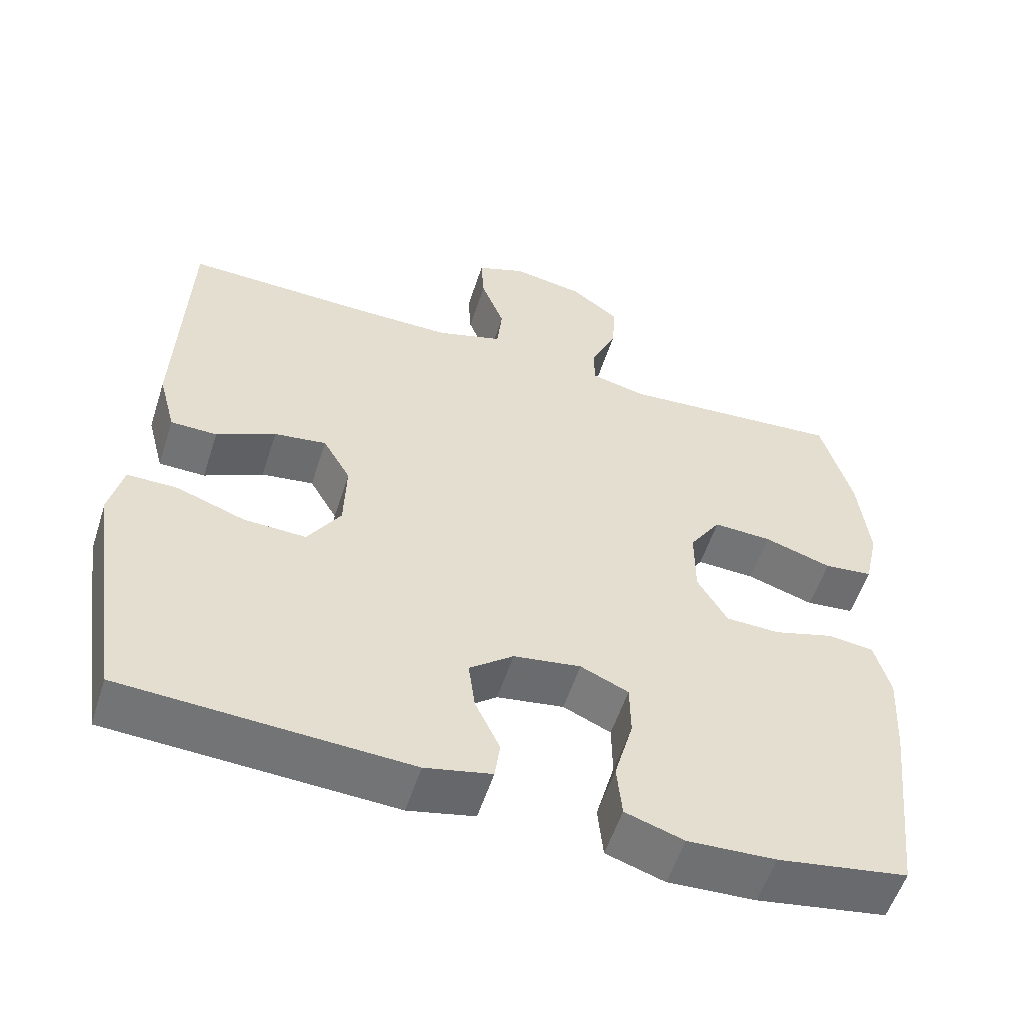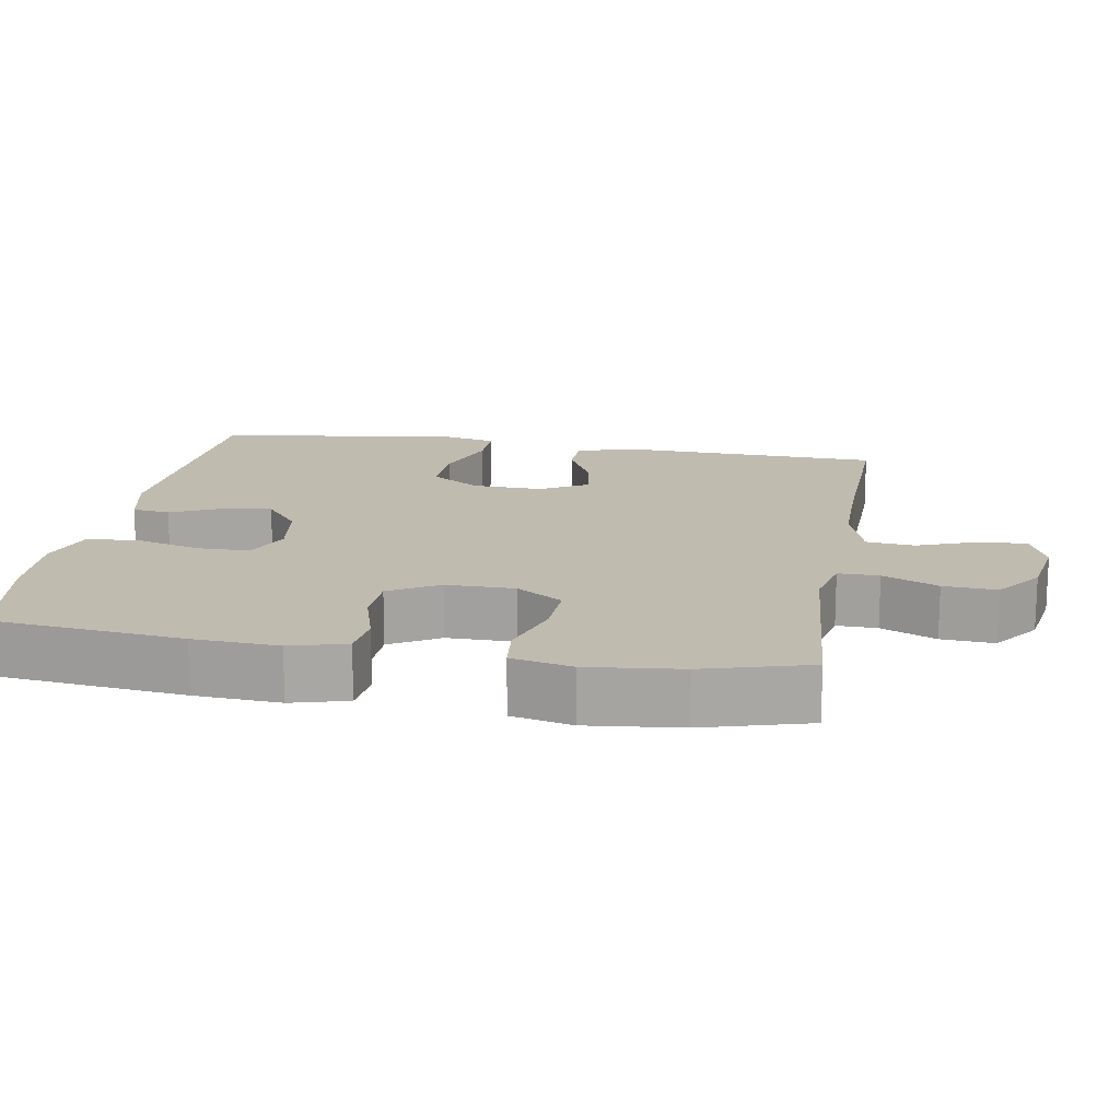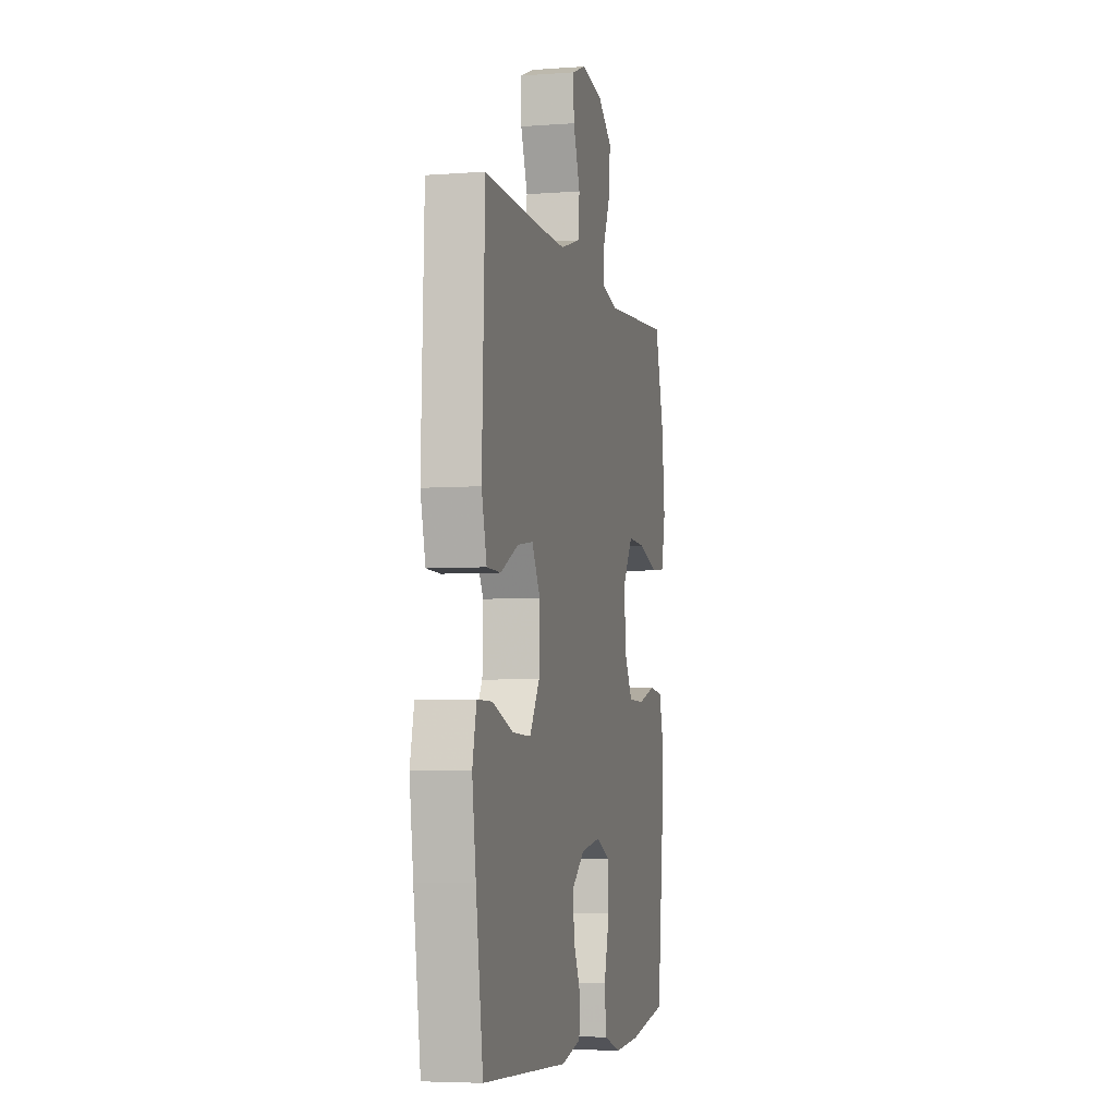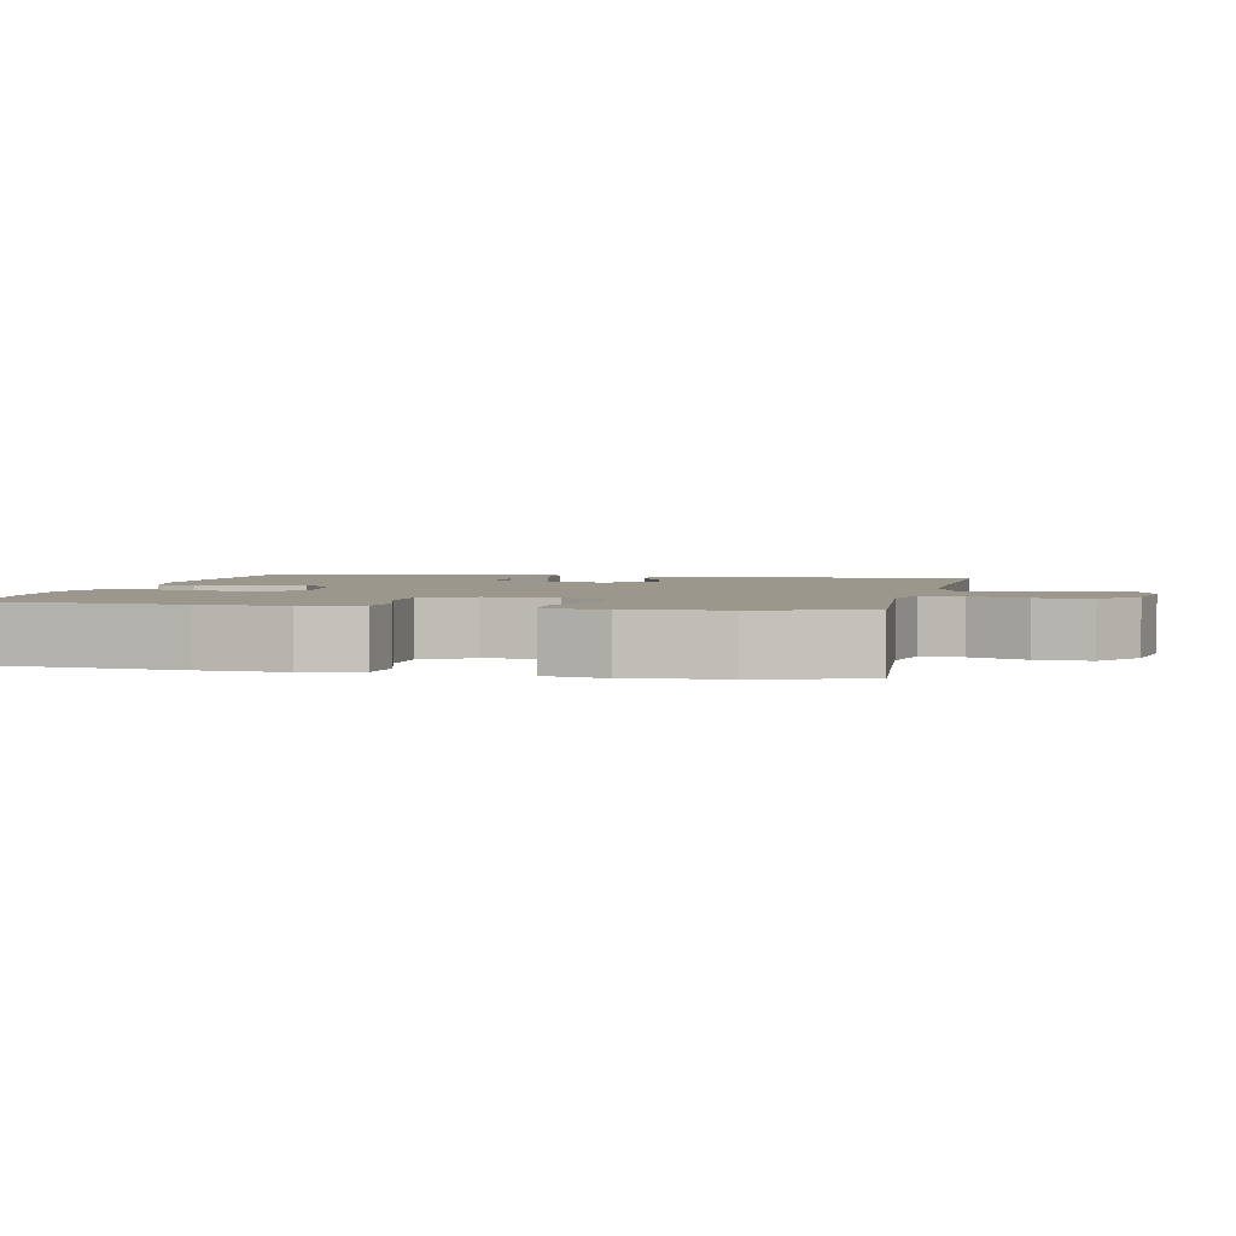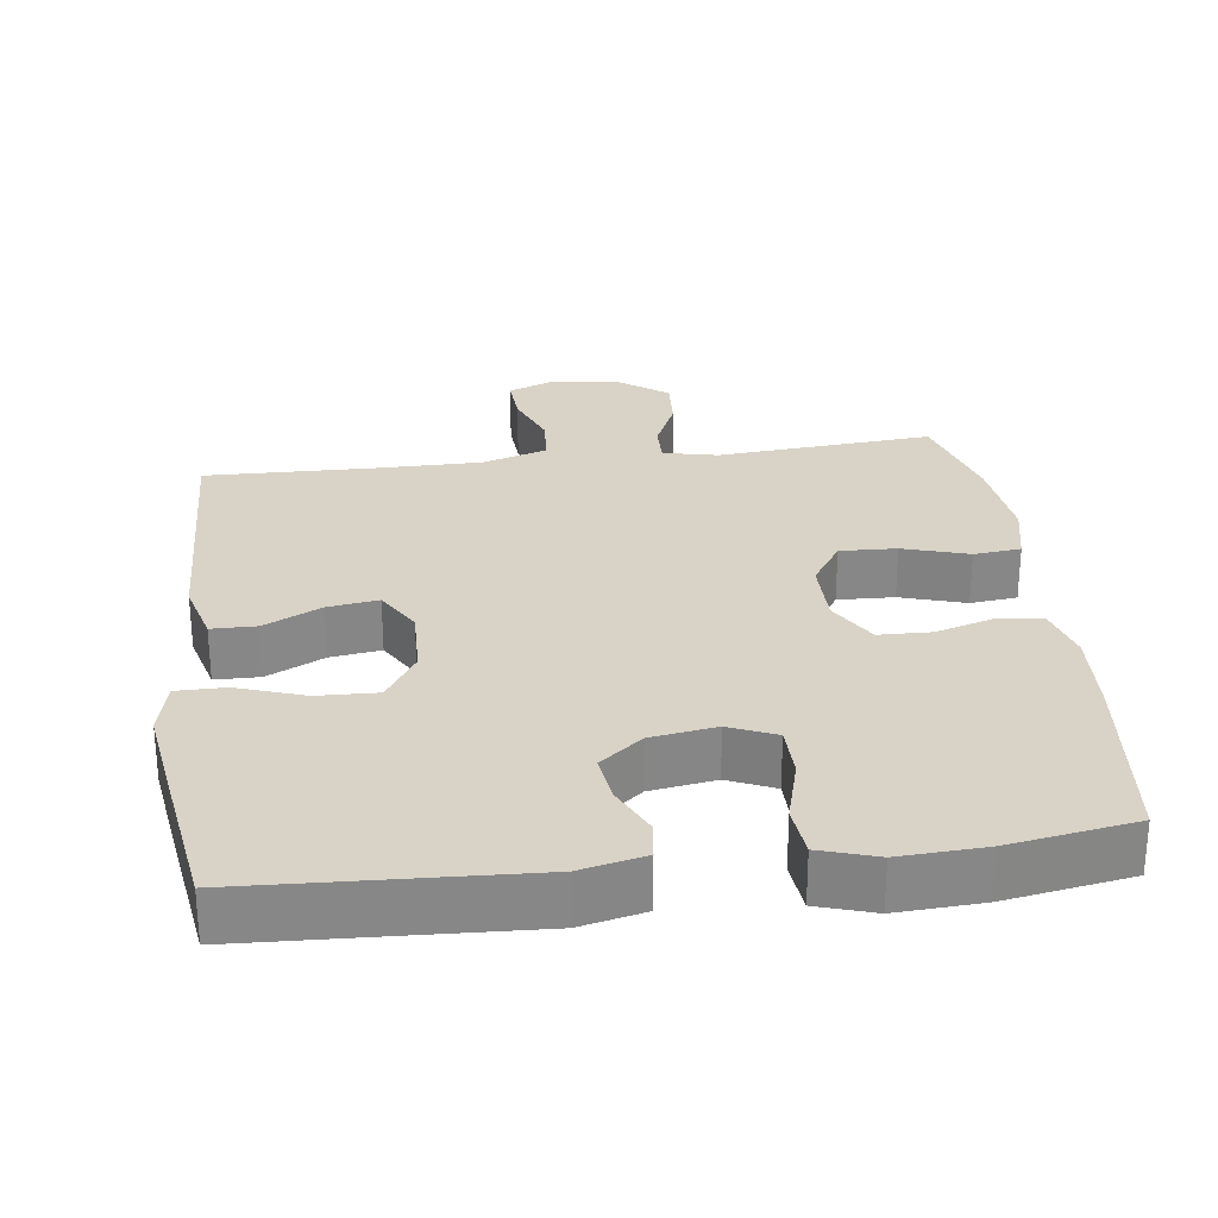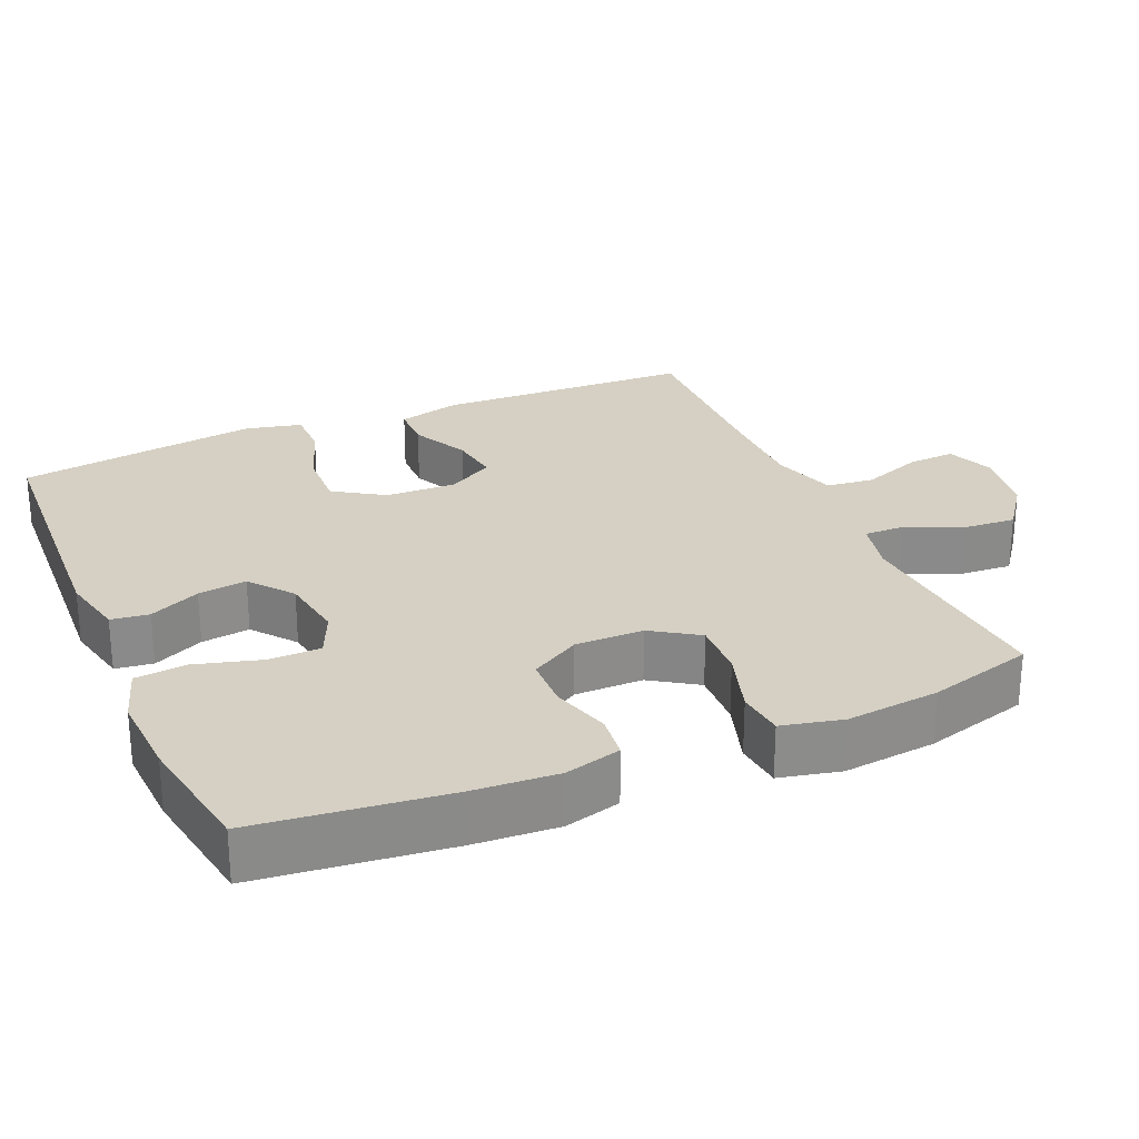
<metadata>
{"format":"obj","ext":"obj","renderer":"f3d","projection":"perspective","resolution":1024,"background":"white","views":[{"elev":-55.6,"azim":162.2,"up":"+Z"},{"elev":15.9,"azim":-80.3,"up":"+Y"},{"elev":-5.2,"azim":103.2,"up":"+Z"},{"elev":2.7,"azim":-77.8,"up":"+Y"},{"elev":27.8,"azim":172.6,"up":"+Y"},{"elev":26.3,"azim":-113.3,"up":"+Y"}]}
</metadata>
<code>
v 0.5 0.07 -0.5
v 0.119 0.07 -0.519
v 0.03 0.07 -0.499
v 0.023 0.07 -0.447
v 0.056 0.07 -0.377
v 0.065 0.07 -0.31
v 0.006 0.07 -0.263
v -0.084 0.07 -0.249
v -0.148 0.07 -0.277
v -0.149 0.07 -0.349
v -0.124 0.07 -0.439
v -0.131 0.07 -0.51
v -0.209 0.07 -0.535
v -0.326 0.07 -0.529
v -0.5 0.07 -0.5
v -0.529 0.07 -0.238
v -0.536 0.07 -0.121
v -0.515 0.07 -0.044
v -0.454 0.07 -0.037
v -0.373 0.07 -0.061
v -0.301 0.07 -0.059
v -0.261 0.07 0.009
v -0.261 0.07 0.103
v -0.303 0.07 0.167
v -0.381 0.07 0.164
v -0.471 0.07 0.136
v -0.536 0.07 0.143
v -0.555 0.07 0.227
v -0.541 0.07 0.355
v -0.5 0.07 0.5
v -0.201 0.07 0.476
v -0.126 0.07 0.493
v -0.127 0.07 0.549
v -0.161 0.07 0.625
v -0.166 0.07 0.698
v -0.101 0.07 0.746
v -0.005 0.07 0.762
v 0.06 0.07 0.736
v 0.056 0.07 0.67
v 0.025 0.07 0.588
v 0.032 0.07 0.522
v 0.121 0.07 0.494
v 0.256 0.07 0.494
v 0.5 0.07 0.5
v 0.513 0.07 0.146
v 0.49 0.07 0.059
v 0.428 0.07 0.058
v 0.349 0.07 0.097
v 0.279 0.07 0.107
v 0.242 0.07 0.043
v 0.245 0.07 -0.054
v 0.289 0.07 -0.123
v 0.372 0.07 -0.12
v 0.464 0.07 -0.088
v 0.531 0.07 -0.088
v 0.549 0.07 -0.165
v 0.532 0.07 -0.285
v 0.5 0 -0.5
v 0.119 0 -0.519
v 0.03 0 -0.499
v 0.023 0 -0.447
v 0.056 0 -0.377
v 0.065 0 -0.31
v 0.006 0 -0.263
v -0.084 0 -0.249
v -0.148 0 -0.277
v -0.149 0 -0.349
v -0.124 0 -0.439
v -0.131 0 -0.51
v -0.209 0 -0.535
v -0.326 0 -0.529
v -0.5 0 -0.5
v -0.529 0 -0.238
v -0.536 0 -0.121
v -0.515 0 -0.044
v -0.454 0 -0.037
v -0.373 0 -0.061
v -0.301 0 -0.059
v -0.261 0 0.009
v -0.261 0 0.103
v -0.303 0 0.167
v -0.381 0 0.164
v -0.471 0 0.136
v -0.536 0 0.143
v -0.555 0 0.227
v -0.541 0 0.355
v -0.5 0 0.5
v -0.201 0 0.476
v -0.126 0 0.493
v -0.127 0 0.549
v -0.161 0 0.625
v -0.166 0 0.698
v -0.101 0 0.746
v -0.005 0 0.762
v 0.06 0 0.736
v 0.056 0 0.67
v 0.025 0 0.588
v 0.032 0 0.522
v 0.121 0 0.494
v 0.256 0 0.494
v 0.5 0 0.5
v 0.513 0 0.146
v 0.49 0 0.059
v 0.428 0 0.058
v 0.349 0 0.097
v 0.279 0 0.107
v 0.242 0 0.043
v 0.245 0 -0.054
v 0.289 0 -0.123
v 0.372 0 -0.12
v 0.464 0 -0.088
v 0.531 0 -0.088
v 0.549 0 -0.165
v 0.532 0 -0.285
f 3 4 5
f 2 3 5
f 1 2 5
f 57 1 5
f 56 57 5
f 55 56 5
f 54 55 5
f 53 54 5
f 52 53 5 6
f 51 52 6 7
f 50 51 7 8
f 49 50 8 9
f 46 47 48
f 45 46 48
f 44 45 48
f 43 44 48
f 42 43 48 49
f 41 42 49 9
f 38 39 40
f 37 38 40
f 36 37 40
f 35 36 40
f 34 35 40
f 33 34 40
f 32 33 40 41
f 31 32 41 9
f 29 30 31
f 28 29 31
f 27 28 31
f 26 27 31
f 25 26 31
f 24 25 31
f 23 24 31
f 31 9 10
f 23 31 10
f 22 23 10
f 18 19 20
f 17 18 20
f 16 17 20
f 15 16 20
f 14 15 20
f 13 14 20
f 12 13 20
f 11 12 20
f 10 11 20
f 10 20 21
f 10 21 22
f 62 61 60
f 62 60 59
f 62 59 58
f 62 58 114
f 62 114 113
f 62 113 112
f 62 112 111
f 62 111 110
f 63 62 110 109
f 64 63 109 108
f 65 64 108 107
f 66 65 107 106
f 105 104 103
f 105 103 102
f 105 102 101
f 105 101 100
f 106 105 100 99
f 66 106 99 98
f 97 96 95
f 97 95 94
f 97 94 93
f 97 93 92
f 97 92 91
f 97 91 90
f 98 97 90 89
f 66 98 89 88
f 88 87 86
f 88 86 85
f 88 85 84
f 88 84 83
f 88 83 82
f 88 82 81
f 88 81 80
f 67 66 88
f 67 88 80
f 67 80 79
f 77 76 75
f 77 75 74
f 77 74 73
f 77 73 72
f 77 72 71
f 77 71 70
f 77 70 69
f 77 69 68
f 77 68 67
f 78 77 67
f 79 78 67
f 1 58 59 2
f 2 59 60 3
f 3 60 61 4
f 4 61 62 5
f 5 62 63 6
f 6 63 64 7
f 7 64 65 8
f 8 65 66 9
f 9 66 67 10
f 10 67 68 11
f 11 68 69 12
f 12 69 70 13
f 13 70 71 14
f 14 71 72 15
f 15 72 73 16
f 16 73 74 17
f 17 74 75 18
f 18 75 76 19
f 19 76 77 20
f 20 77 78 21
f 21 78 79 22
f 22 79 80 23
f 23 80 81 24
f 24 81 82 25
f 25 82 83 26
f 26 83 84 27
f 27 84 85 28
f 28 85 86 29
f 29 86 87 30
f 30 87 88 31
f 31 88 89 32
f 32 89 90 33
f 33 90 91 34
f 34 91 92 35
f 35 92 93 36
f 36 93 94 37
f 37 94 95 38
f 38 95 96 39
f 39 96 97 40
f 40 97 98 41
f 41 98 99 42
f 42 99 100 43
f 43 100 101 44
f 44 101 102 45
f 45 102 103 46
f 46 103 104 47
f 47 104 105 48
f 48 105 106 49
f 49 106 107 50
f 50 107 108 51
f 51 108 109 52
f 52 109 110 53
f 53 110 111 54
f 54 111 112 55
f 55 112 113 56
f 56 113 114 57
f 57 114 58 1

</code>
